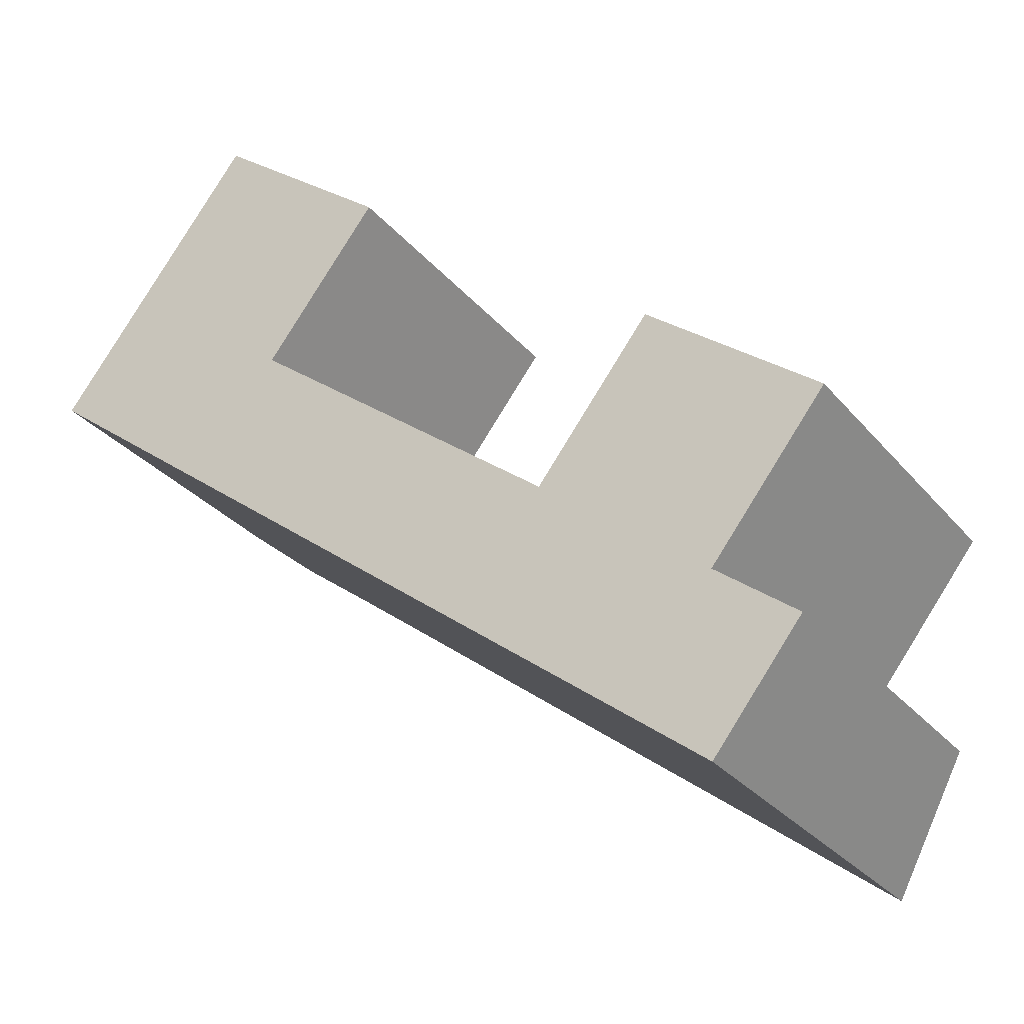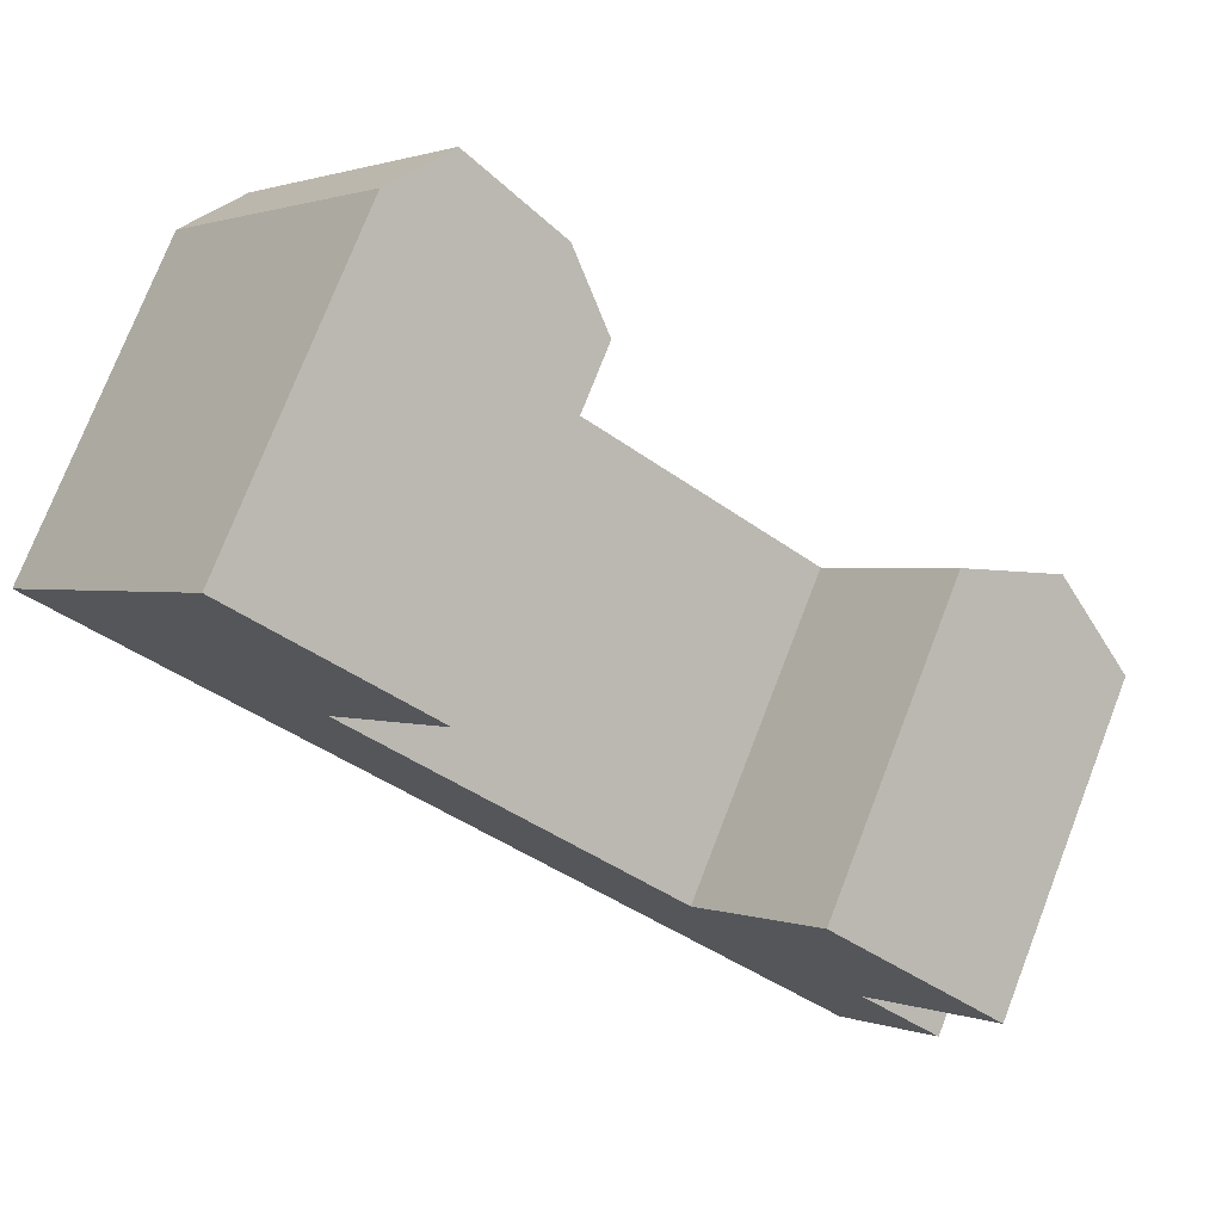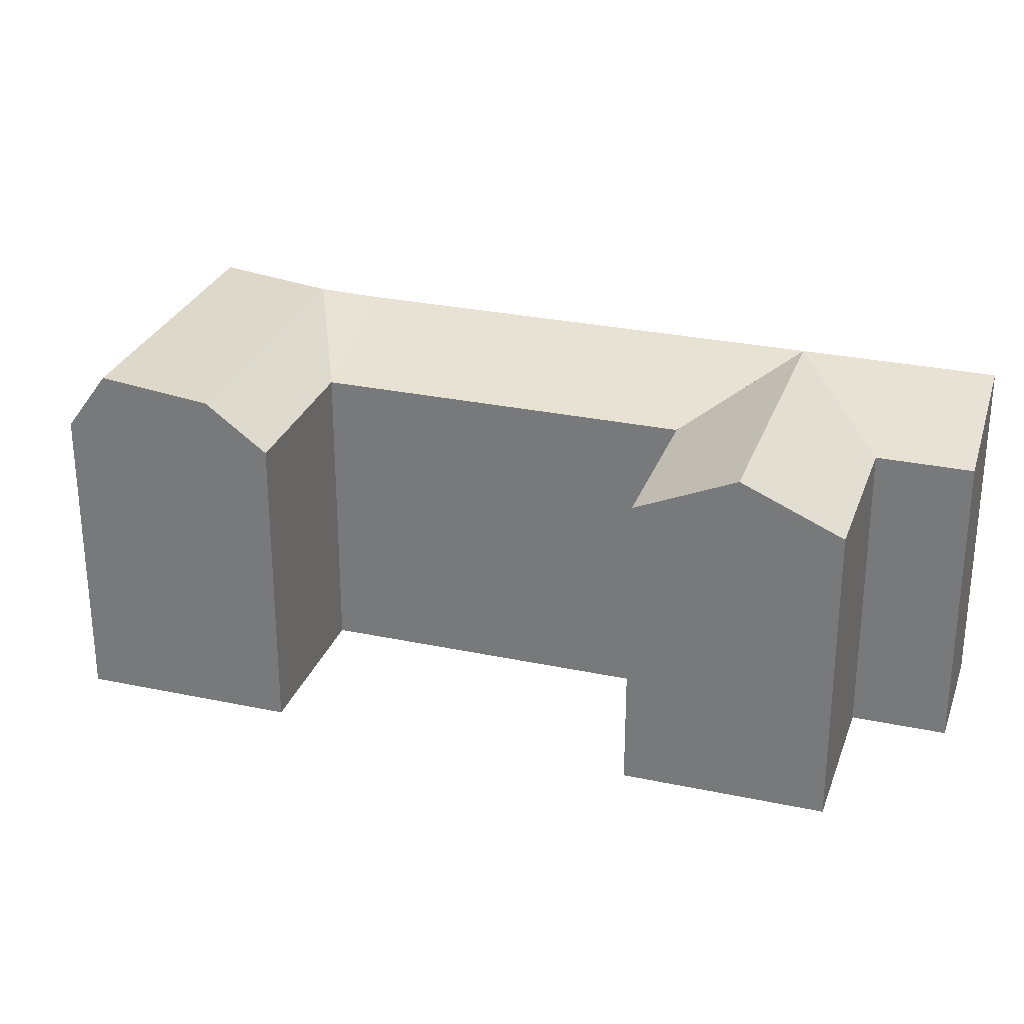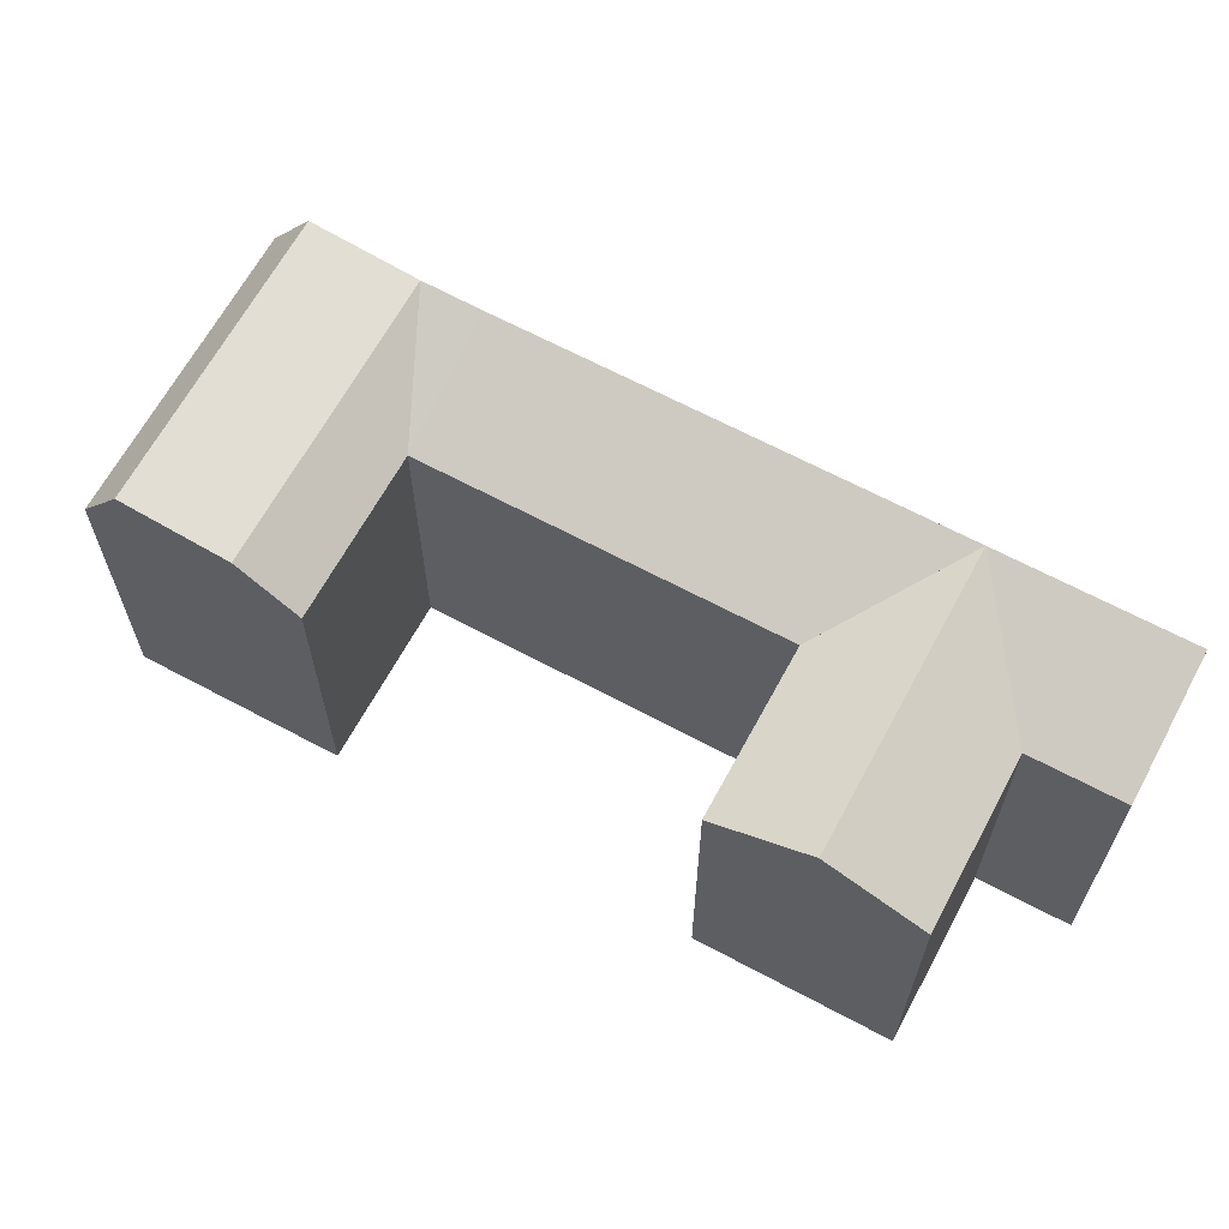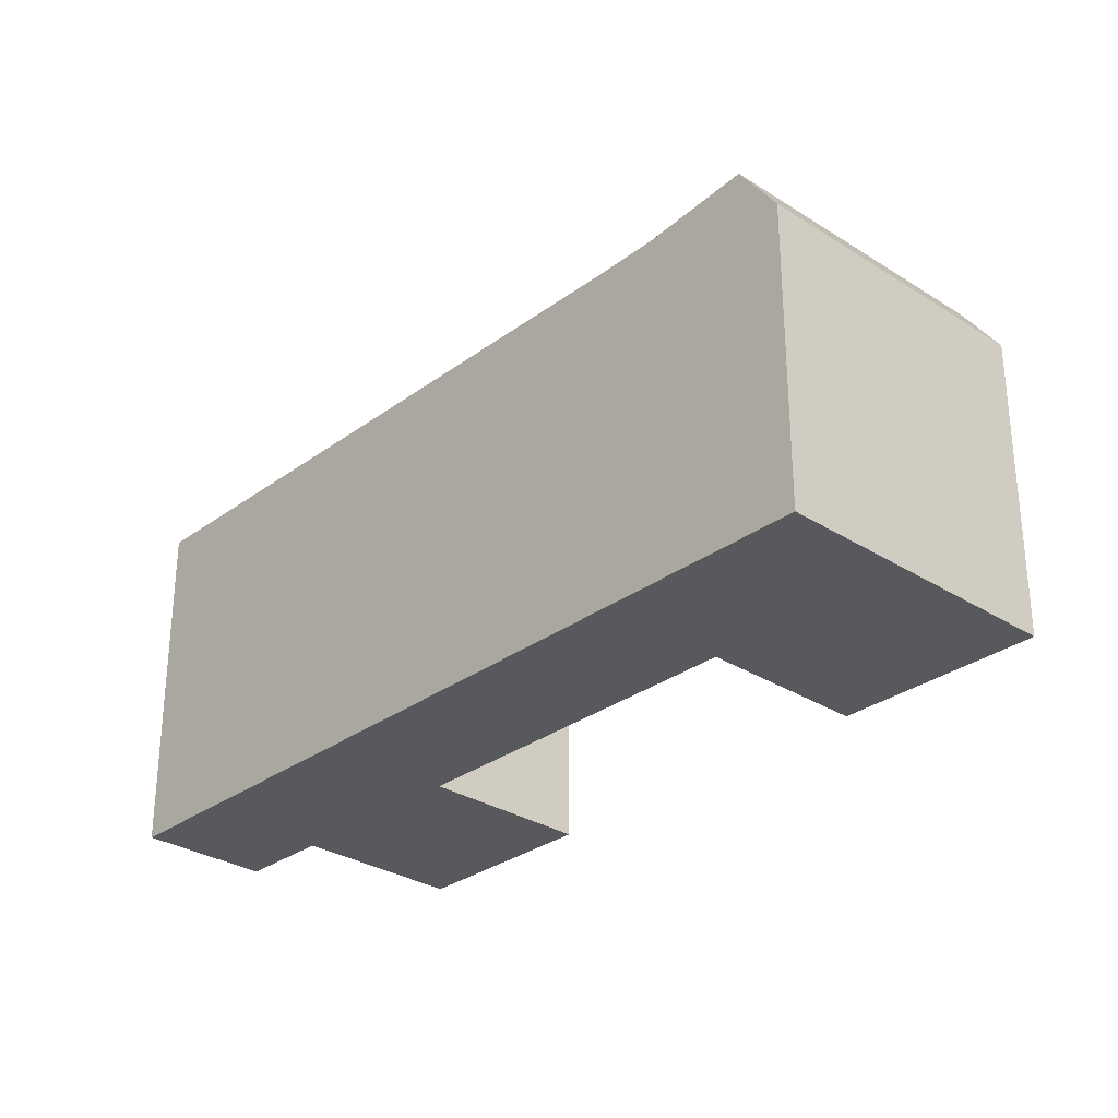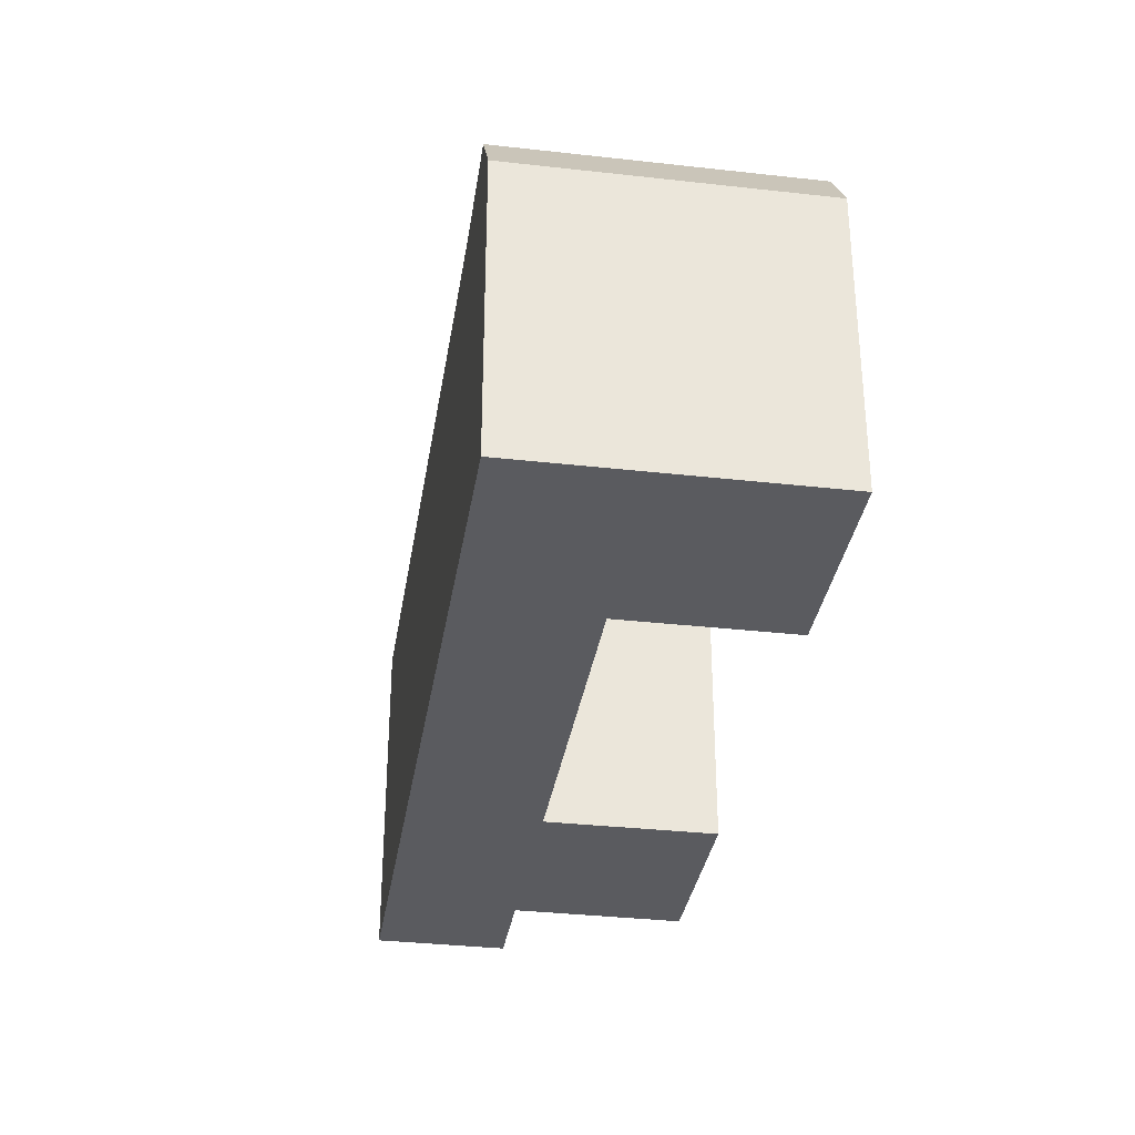
<metadata>
{"format":"obj","ext":"obj","renderer":"f3d","projection":"perspective","resolution":1024,"background":"white","views":[{"elev":-29.7,"azim":31.9,"up":"+Z"},{"elev":75.3,"azim":21.2,"up":"+Z"},{"elev":28.4,"azim":55.7,"up":"+Y"},{"elev":65.1,"azim":66.3,"up":"+Y"},{"elev":-29.9,"azim":-95.0,"up":"+Y"},{"elev":-33.5,"azim":-60.8,"up":"+Y"}]}
</metadata>
<code>
v  2.034 22.4 -1.587
v  12.49 21.64 0.693
v  7.424 21.64 -5.794
v  7.103 22.4 4.9
v  19.1 21.64 9.146
v  13.71 22.4 13.35
v  0.0004015 18.85 -0.000597
v  5.069 18.85 6.487
v  11.67 18.85 14.94
v  15.47 18.85 -1.633
v  10.4 21.55 -8.121
v  33.46 21.55 -26.12
v  29.35 18.85 -12.46
v  33.65 18.85 -15.82
v  19.87 18.85 -5.067
v  28.59 21.55 -22.31
v  24.29 21.55 -18.96
v  14.77 21.55 -11.53
v  43.01 21.55 -33.57
v  43.43 18.85 -23.45
v  48.1 18.85 -27.1
v  38.34 21.55 -29.92
v  33.65 18.85 -15.82
v  38.54 21.55 -19.63
v  45.15 21.55 -11.18
v  40.23 18.85 -7.351
v  50.06 18.85 -15.02
v  22.08 18.85 6.82
v  45.15 6.848e-16 -11.18
v  43.43 1.436e-15 -23.45
v  50.06 9.195e-16 -15.02
v  19.1 -1.526e-06 9.147
v  15.47 -1.526e-06 -1.633
v  22.08 -1.526e-06 6.821
v  13.71 -1.526e-06 13.35
v  10.4 -1.526e-06 -8.12
v  7.424 -1.526e-06 -5.794
v  11.67 -1.526e-06 14.94
v  5.069 -1.526e-06 6.488
v  2.033 -1.526e-06 -1.587
v  0 -1.526e-06 -9.343e-23
v  43.01 -1.526e-06 -33.57
v  48.1 -1.526e-06 -27.1
v  38.34 1.832e-15 -29.92
v  40.23 4.501e-16 -7.35
v  33.46 1.599e-15 -26.12
v  33.64 -1.526e-06 -15.81
v  28.59 -1.526e-06 -22.31
v  29.35 -1.526e-06 -12.46
v  24.29 -1.526e-06 -18.96
v  19.87 -1.526e-06 -5.066
v  14.77 -1.526e-06 -11.53
v  43.43 18.85 -23.45
g defaultobject
f 1 2 3
f 2 1 4
f 2 4 5
f 5 4 6
f 7 4 1
f 4 7 8
f 4 8 6
f 6 8 9
f 3 10 11
f 12 13 14
f 13 12 15
f 15 12 16
f 15 16 17
f 15 17 10
f 10 17 18
f 10 18 11
f 19 20 21
f 20 19 12
f 12 19 22
f 23 24 12
f 24 23 25
f 25 23 26
f 24 20 12
f 20 24 25
f 20 25 27
f 2 10 3
f 10 2 5
f 10 5 28
f 29 30 31
f 32 33 34
f 33 32 35
f 33 35 36
f 36 35 37
f 37 35 38
f 37 38 39
f 37 39 40
f 40 39 41
f 30 42 43
f 42 30 44
f 44 30 29
f 44 29 45
f 44 45 46
f 46 45 47
f 46 47 48
f 48 47 49
f 48 49 50
f 50 49 51
f 50 51 52
f 52 51 33
f 52 33 36
f 19 12 22
f 12 19 16
f 16 19 42
f 16 42 17
f 17 42 18
f 18 42 11
f 11 42 7
f 7 42 44
f 7 44 46
f 7 46 41
f 41 46 40
f 40 46 37
f 37 46 36
f 36 46 52
f 52 46 50
f 50 46 48
f 3 7 1
f 7 3 11
f 27 29 31
f 29 27 45
f 45 27 26
f 26 27 25
f 13 23 14
f 23 13 15
f 23 15 10
f 23 10 33
f 23 33 51
f 23 51 49
f 23 49 47
f 9 5 6
f 5 9 28
f 28 9 34
f 34 9 32
f 32 9 35
f 35 9 38
f 41 8 7
f 8 41 9
f 9 41 38
f 38 41 39
f 42 21 43
f 21 42 19
f 21 30 43
f 30 21 20
f 20 21 53
f 26 47 45
f 47 26 23
f 30 27 31
f 27 30 20
f 33 28 34
f 28 33 10

</code>
